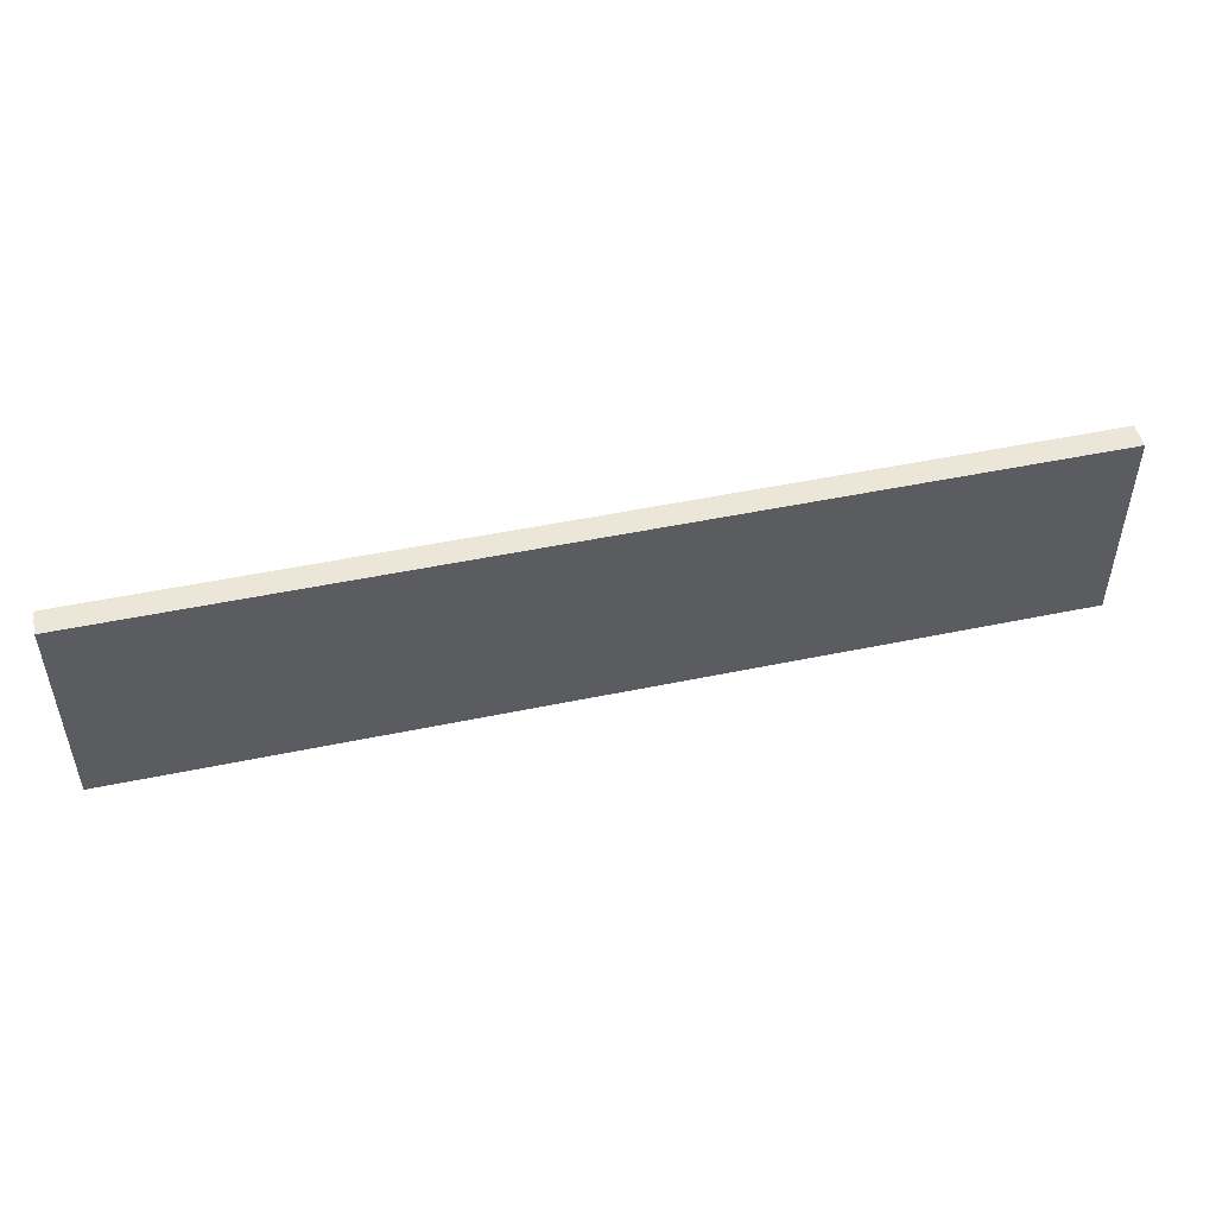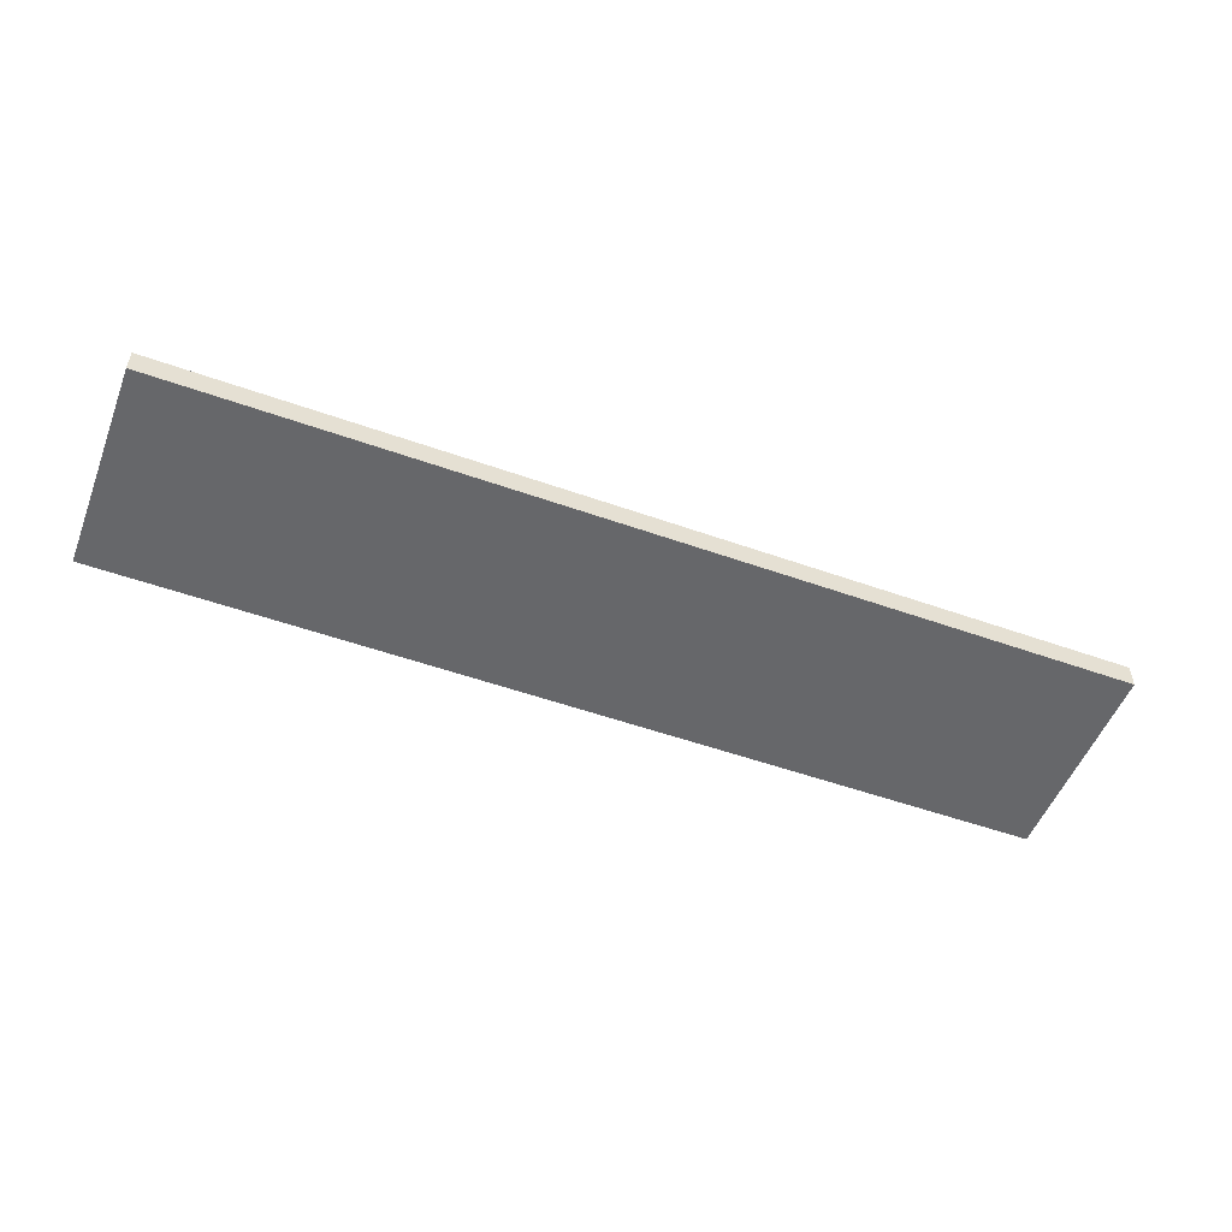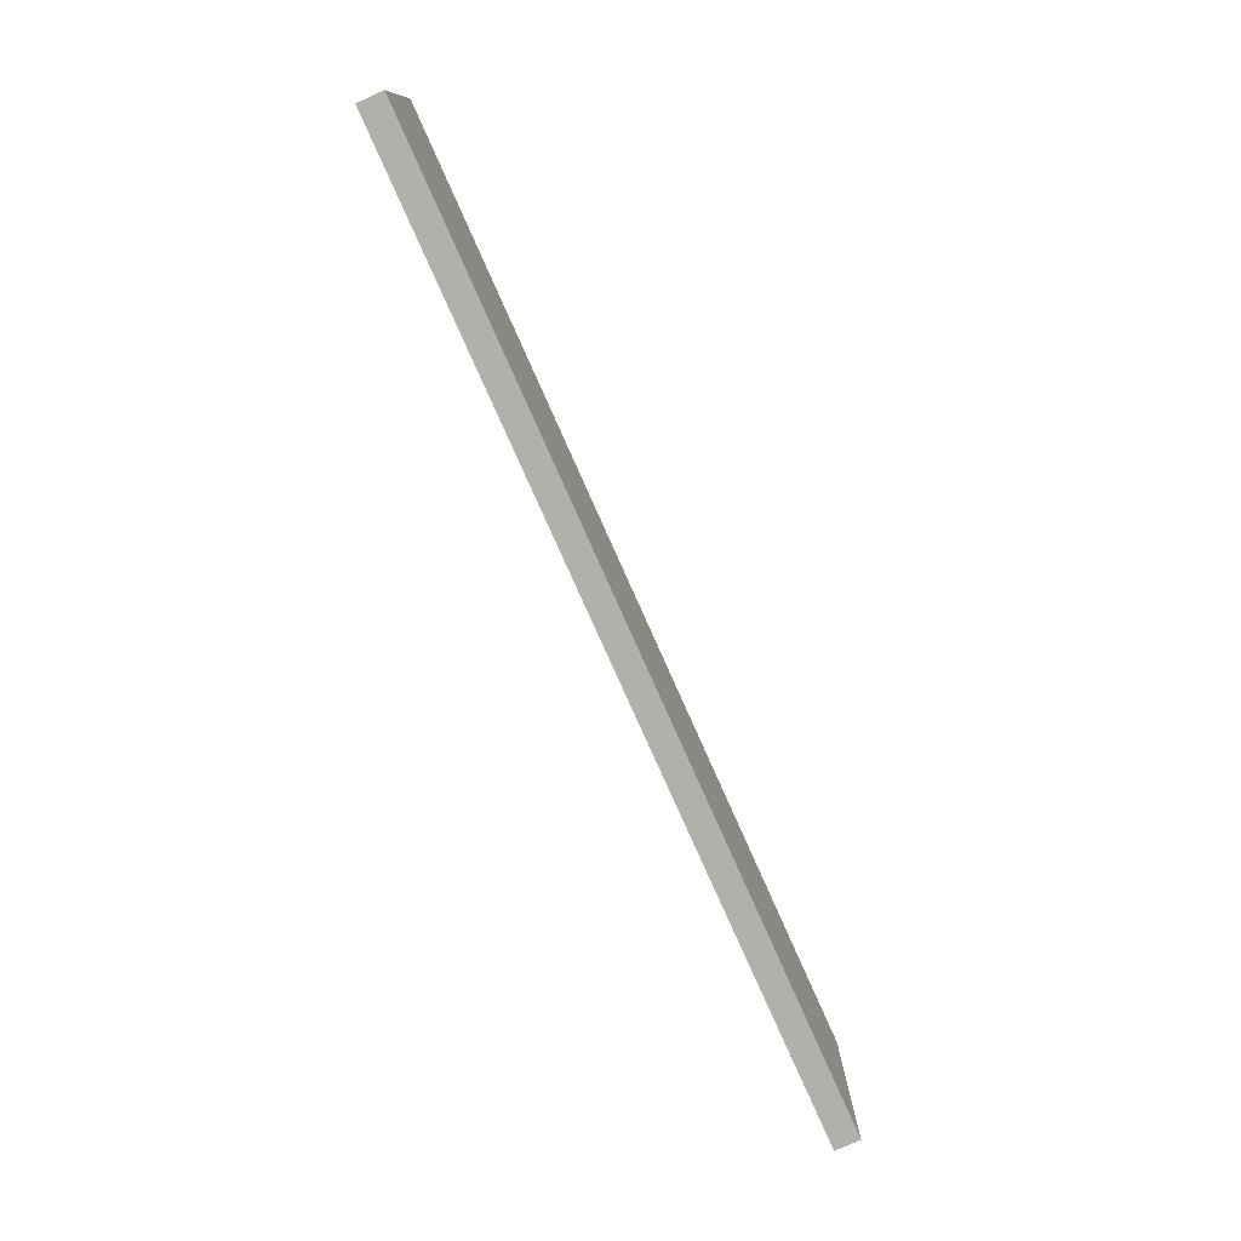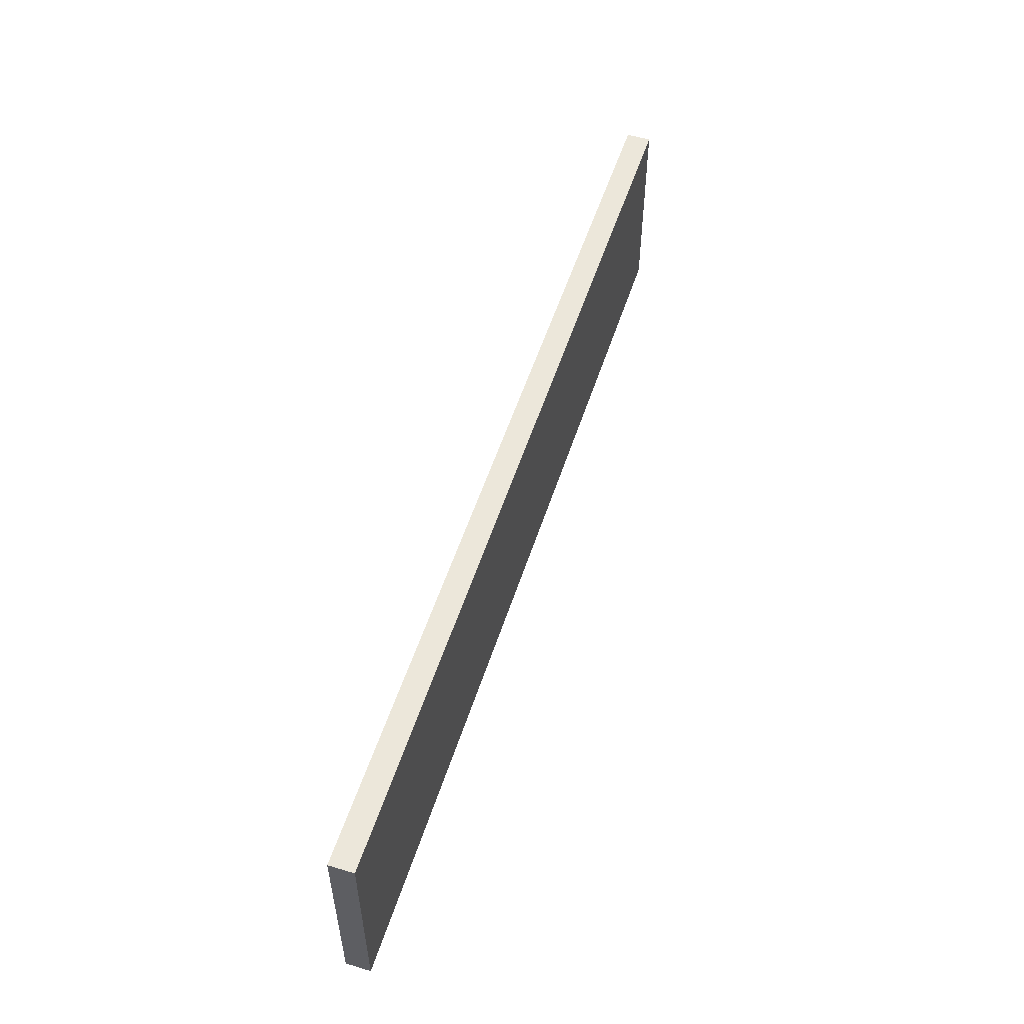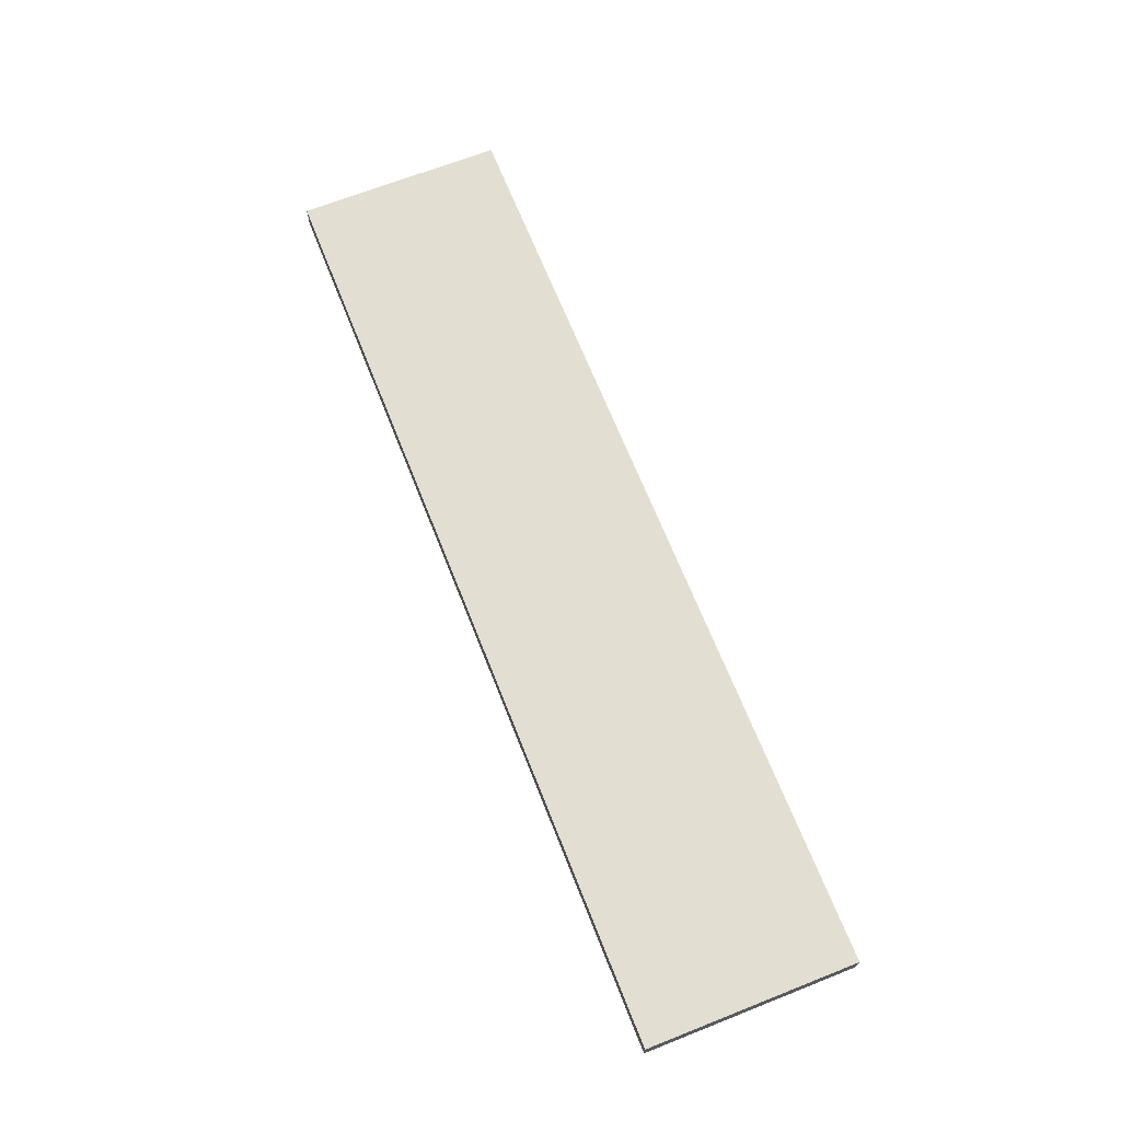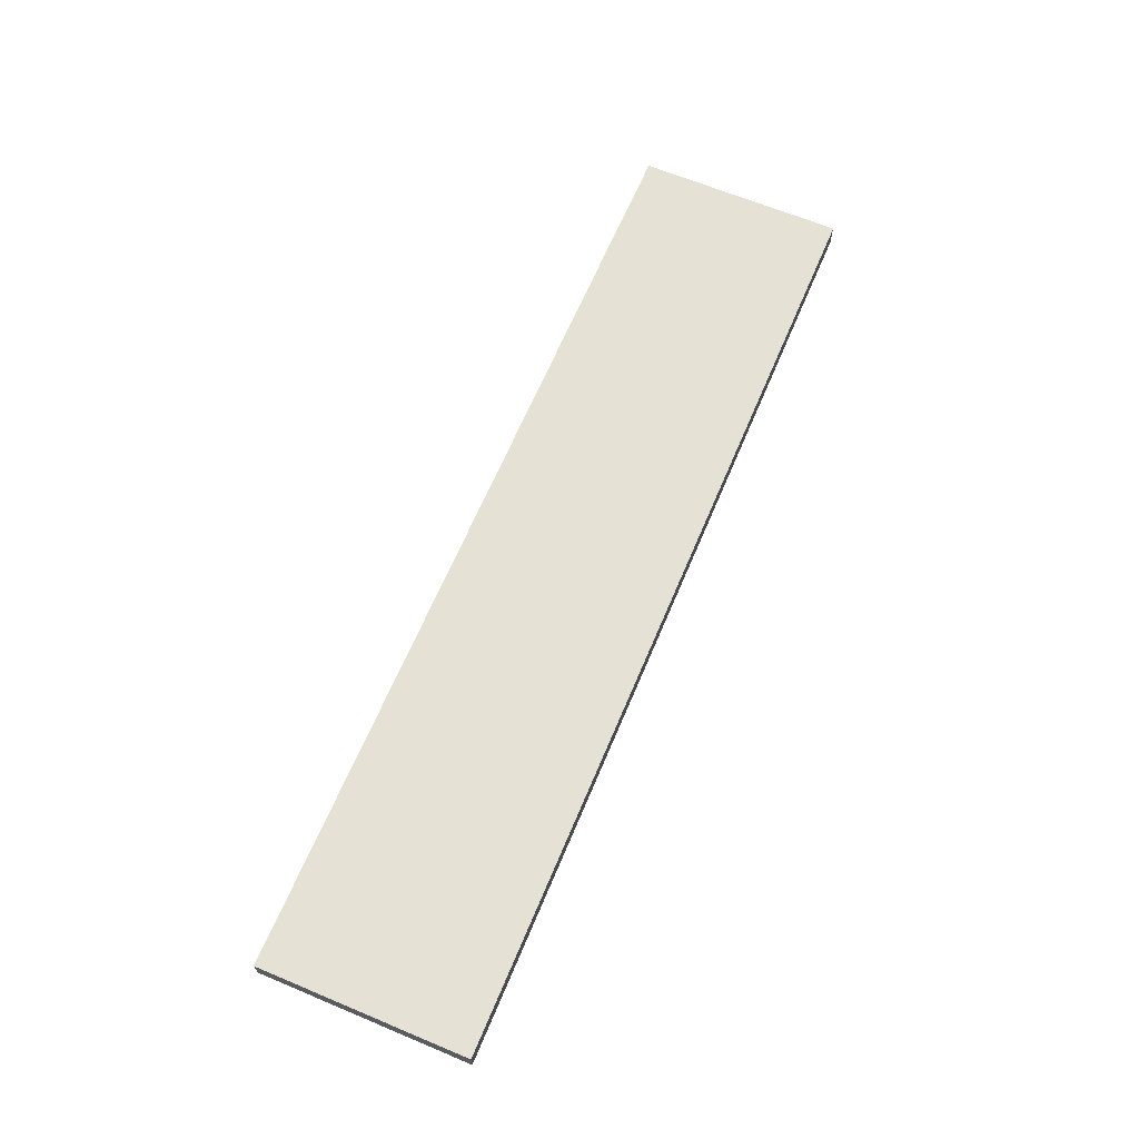
<metadata>
{"format":"obj","ext":"obj","renderer":"f3d","projection":"perspective","resolution":1024,"background":"white","views":[{"elev":49.4,"azim":-13.0,"up":"+Z"},{"elev":-52.2,"azim":-21.0,"up":"+Y"},{"elev":-78.4,"azim":114.0,"up":"+Z"},{"elev":53.7,"azim":-72.3,"up":"+Z"},{"elev":67.6,"azim":-111.6,"up":"+Y"},{"elev":64.9,"azim":-67.2,"up":"+Y"}]}
</metadata>
<code>
o Eau
v 1.188 0.875 0.2812
v 1.188 0.875 -0.25
v 1.188 0.8125 0.2812
v 1.188 0.8125 -0.25
v -1.188 0.875 -0.25
v -1.188 0.875 0.2812
v -1.188 0.8125 -0.25
v -1.188 0.8125 0.2812
f 1 3 2
f 3 4 2
f 5 7 6
f 7 8 6
f 5 6 2
f 6 1 2
f 8 7 3
f 7 4 3
f 6 8 1
f 8 3 1
f 2 4 5
f 4 7 5

</code>
